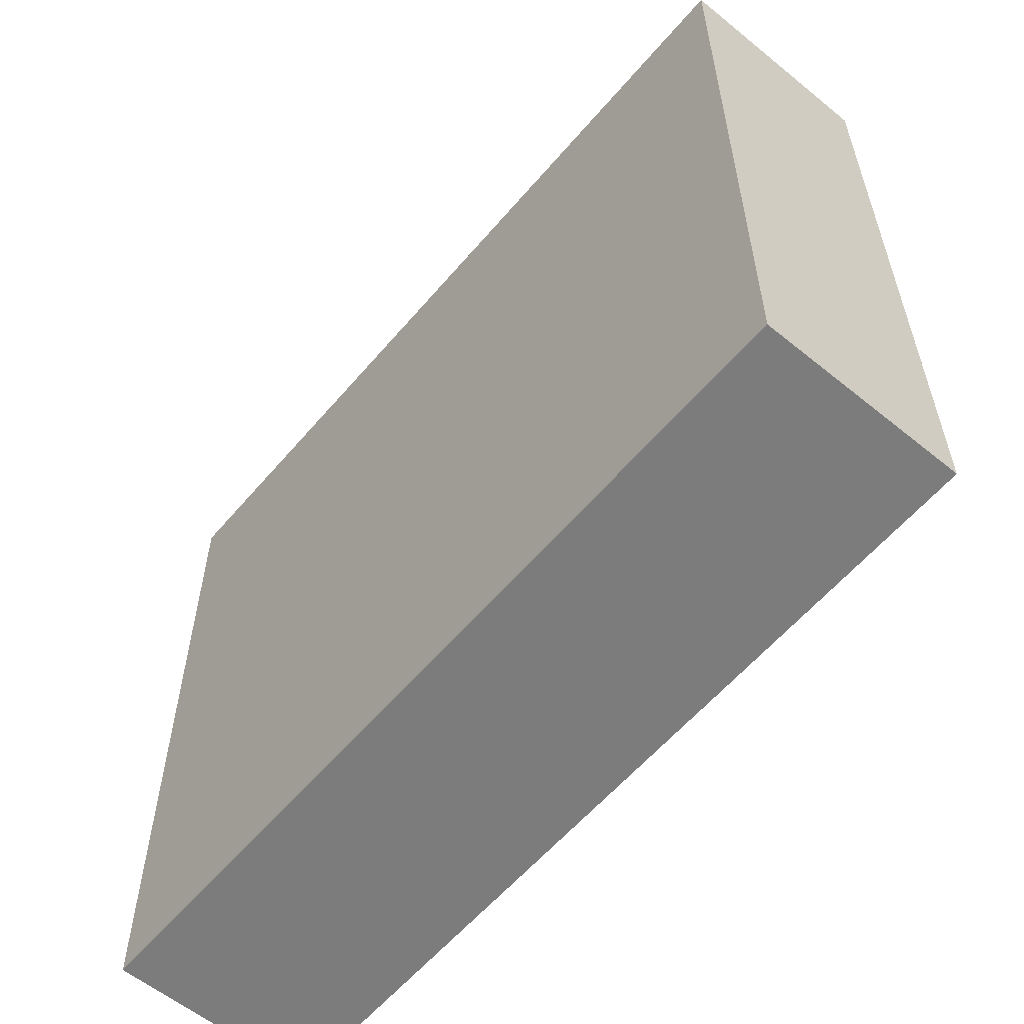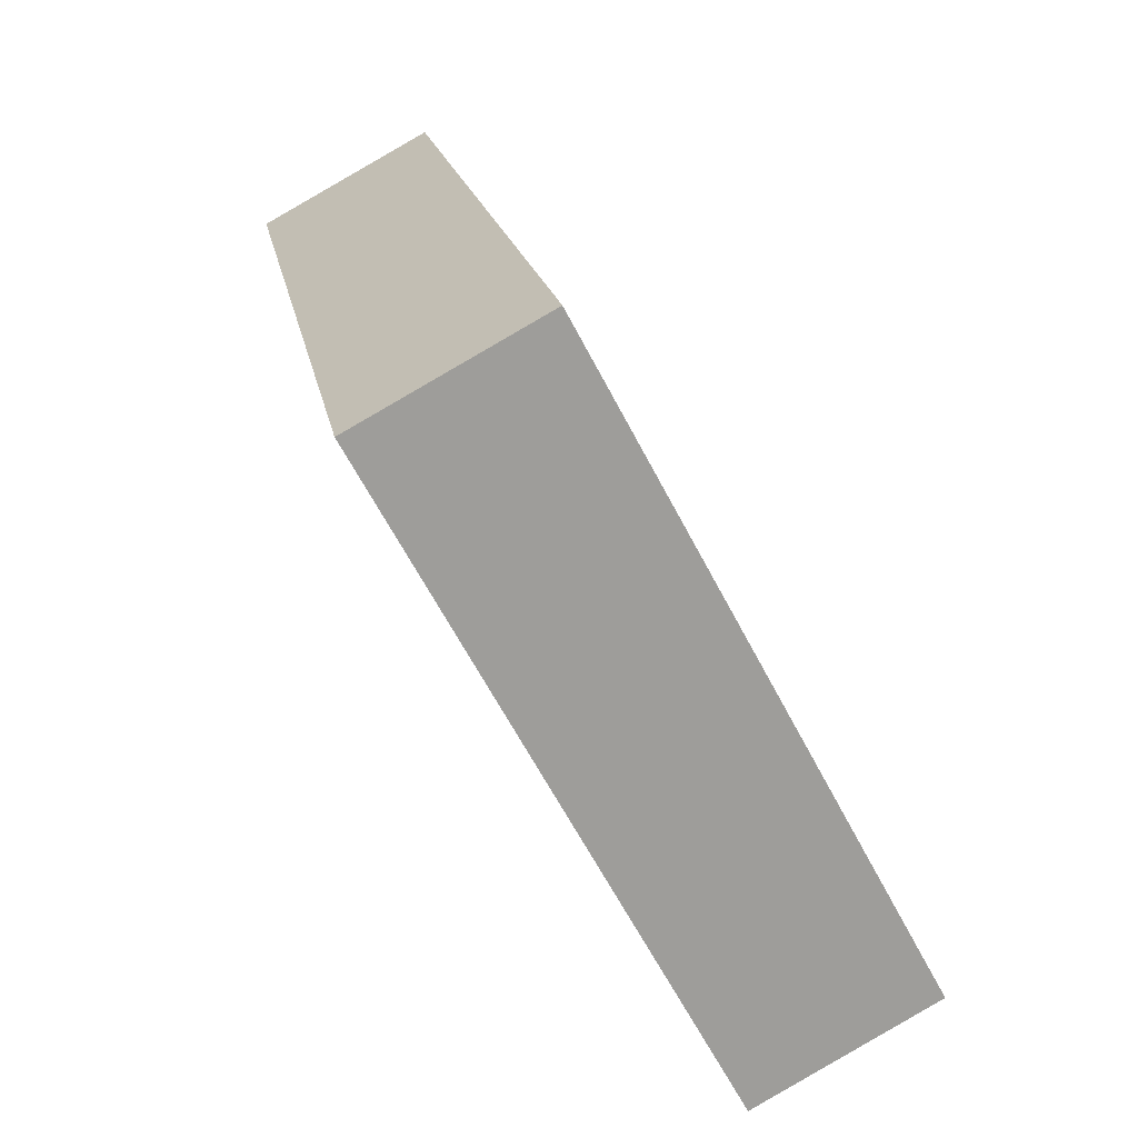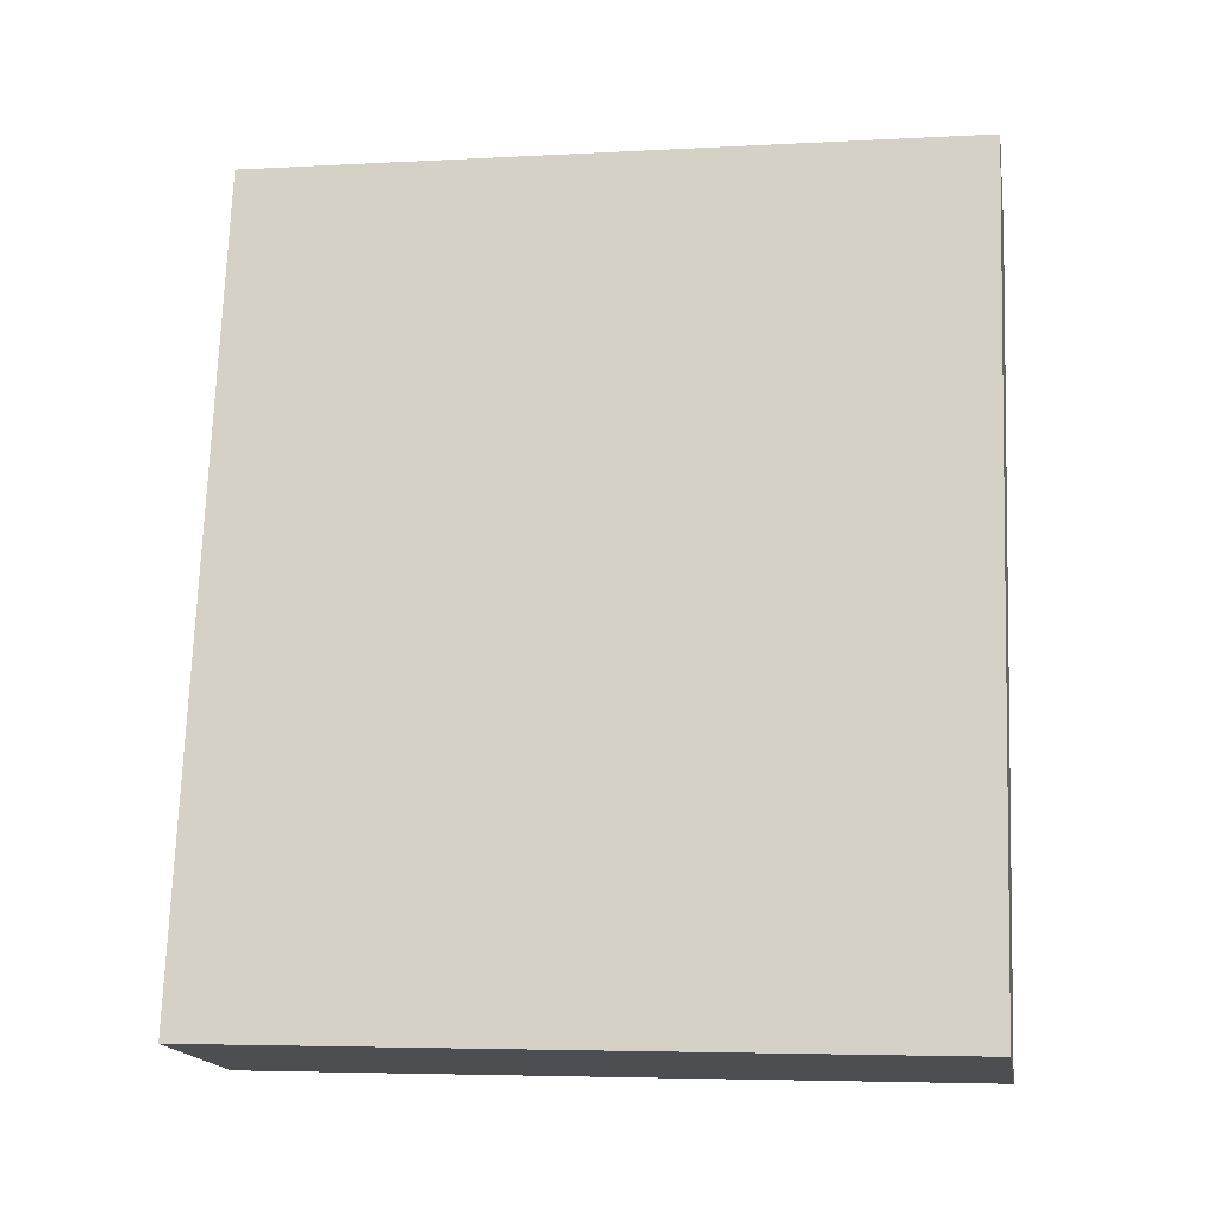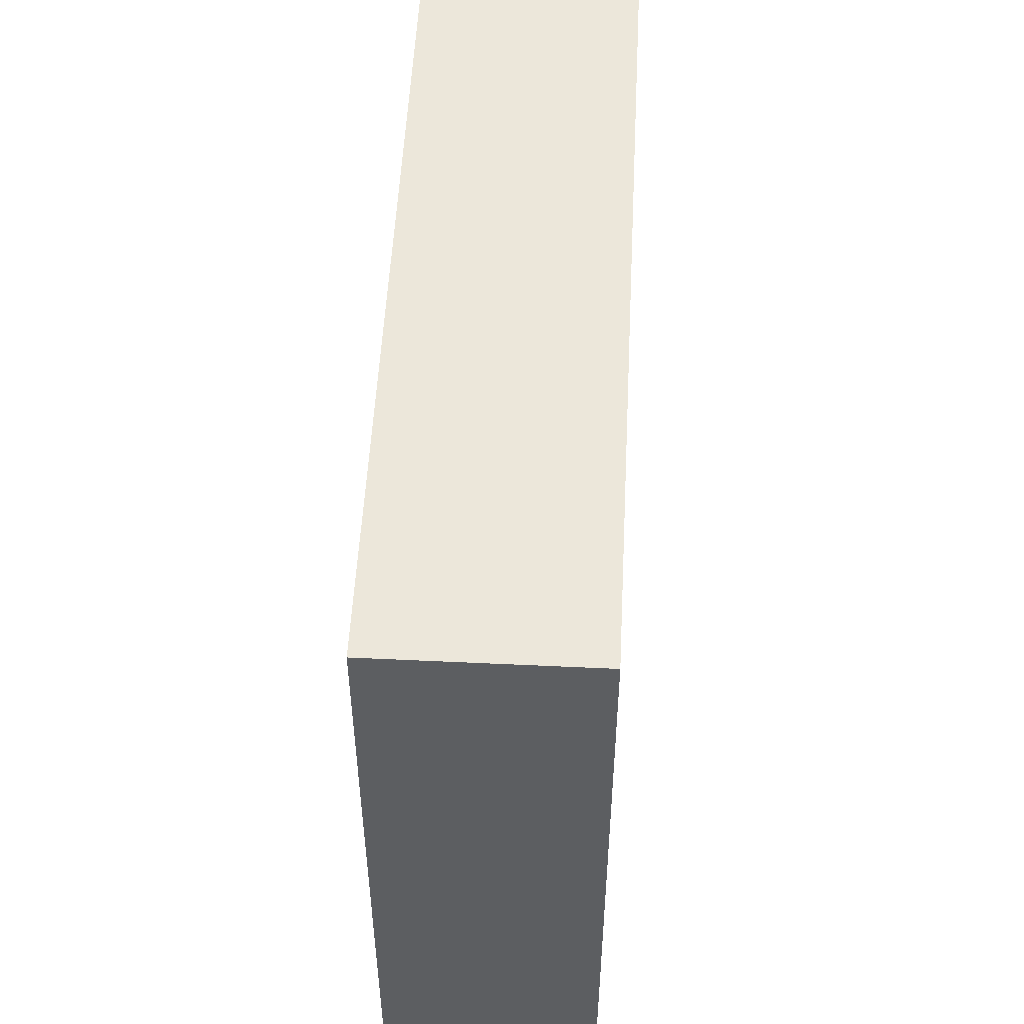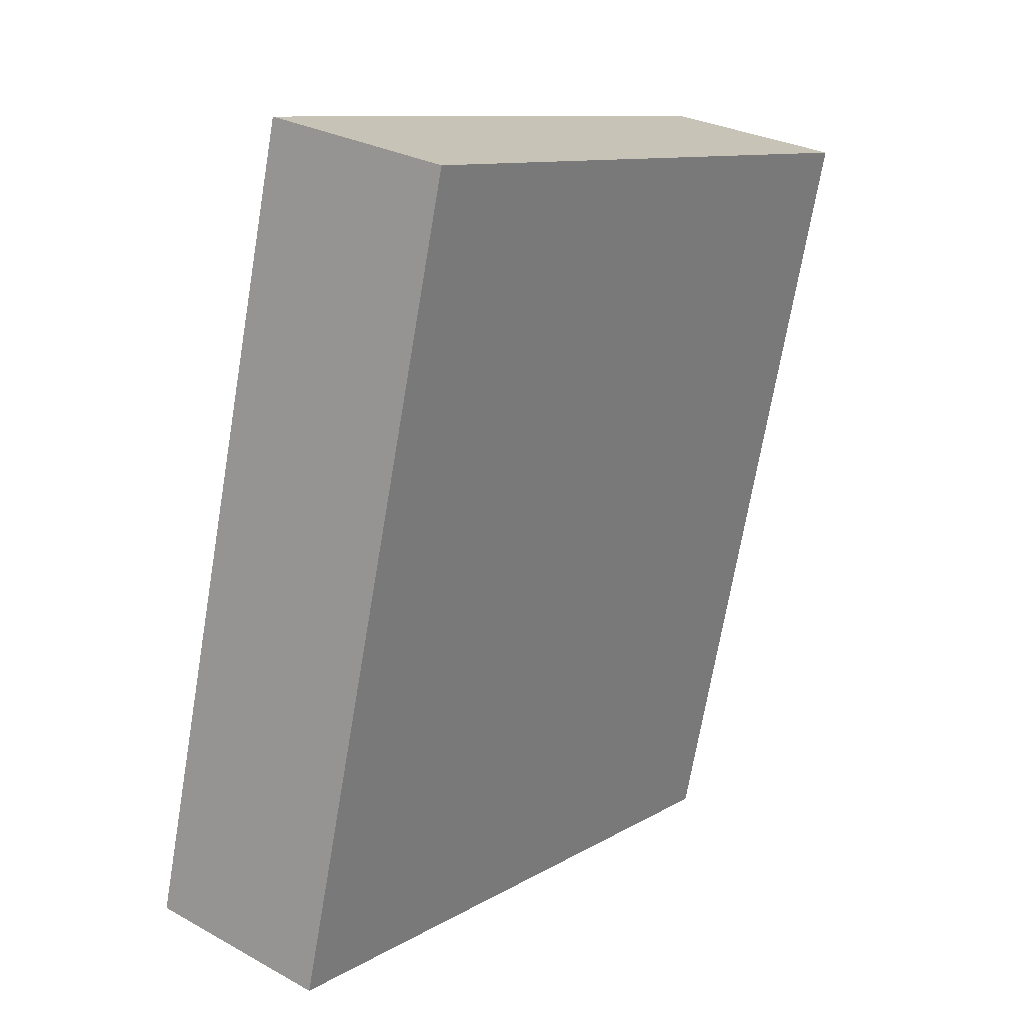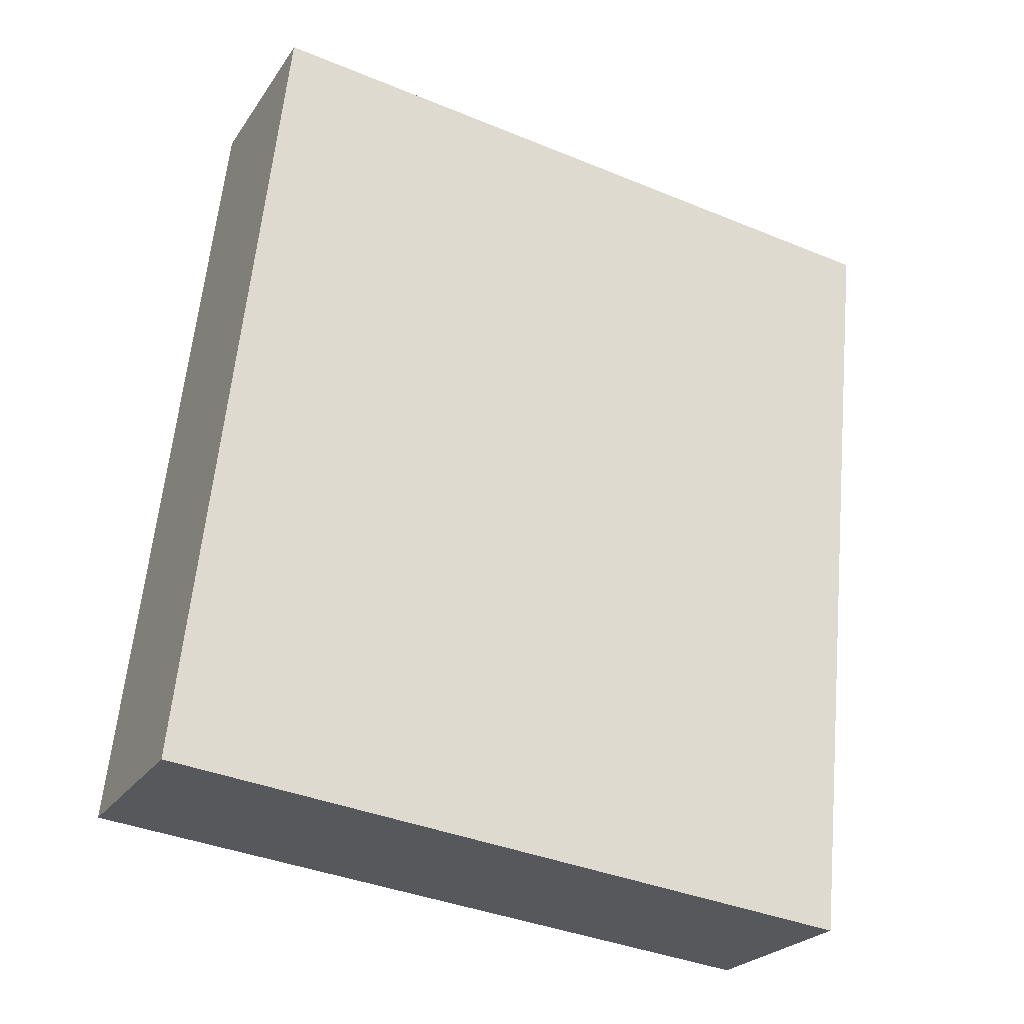
<metadata>
{"format":"obj","ext":"obj","renderer":"f3d","projection":"perspective","resolution":1024,"background":"white","views":[{"elev":-58.8,"azim":152.0,"up":"+Y"},{"elev":-64.5,"azim":-152.3,"up":"+Z"},{"elev":-5.0,"azim":-80.2,"up":"+Z"},{"elev":52.7,"azim":-165.1,"up":"+Y"},{"elev":10.9,"azim":35.7,"up":"+Z"},{"elev":-38.7,"azim":62.8,"up":"+Z"}]}
</metadata>
<code>
v  0 12.56 7.689e-16
v  6.396 12.56 13.37
v  3.401 12.56 -0.723
v  2.995 12.56 14.09
v  6.396 -8.187e-16 13.37
v  3.401 4.427e-17 -0.723
v  0 0 0
v  2.995 -8.629e-16 14.09
g defaultobject
f 1 2 3
f 2 1 4
f 5 3 2
f 3 5 6
f 6 1 3
f 1 6 7
f 7 4 1
f 4 7 8
f 8 2 4
f 2 8 5
f 8 6 5
f 6 8 7

</code>
